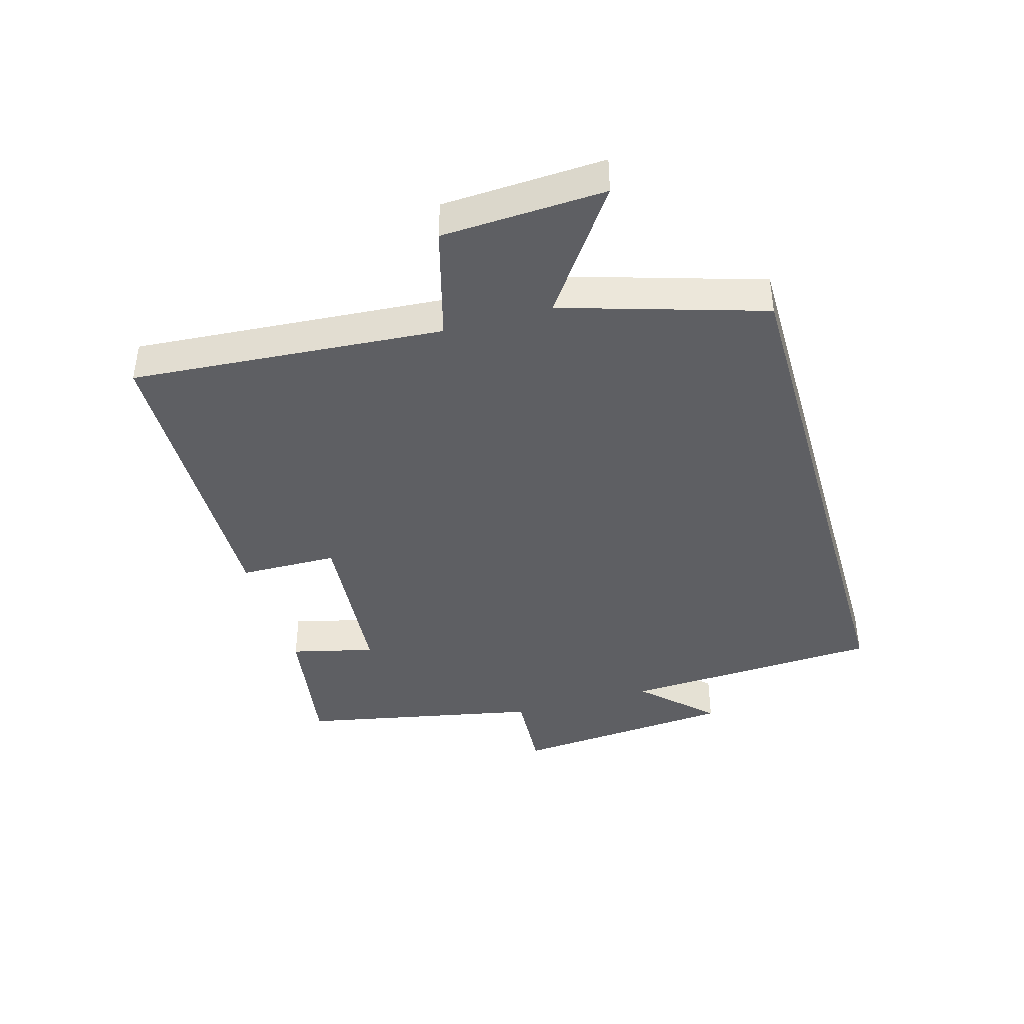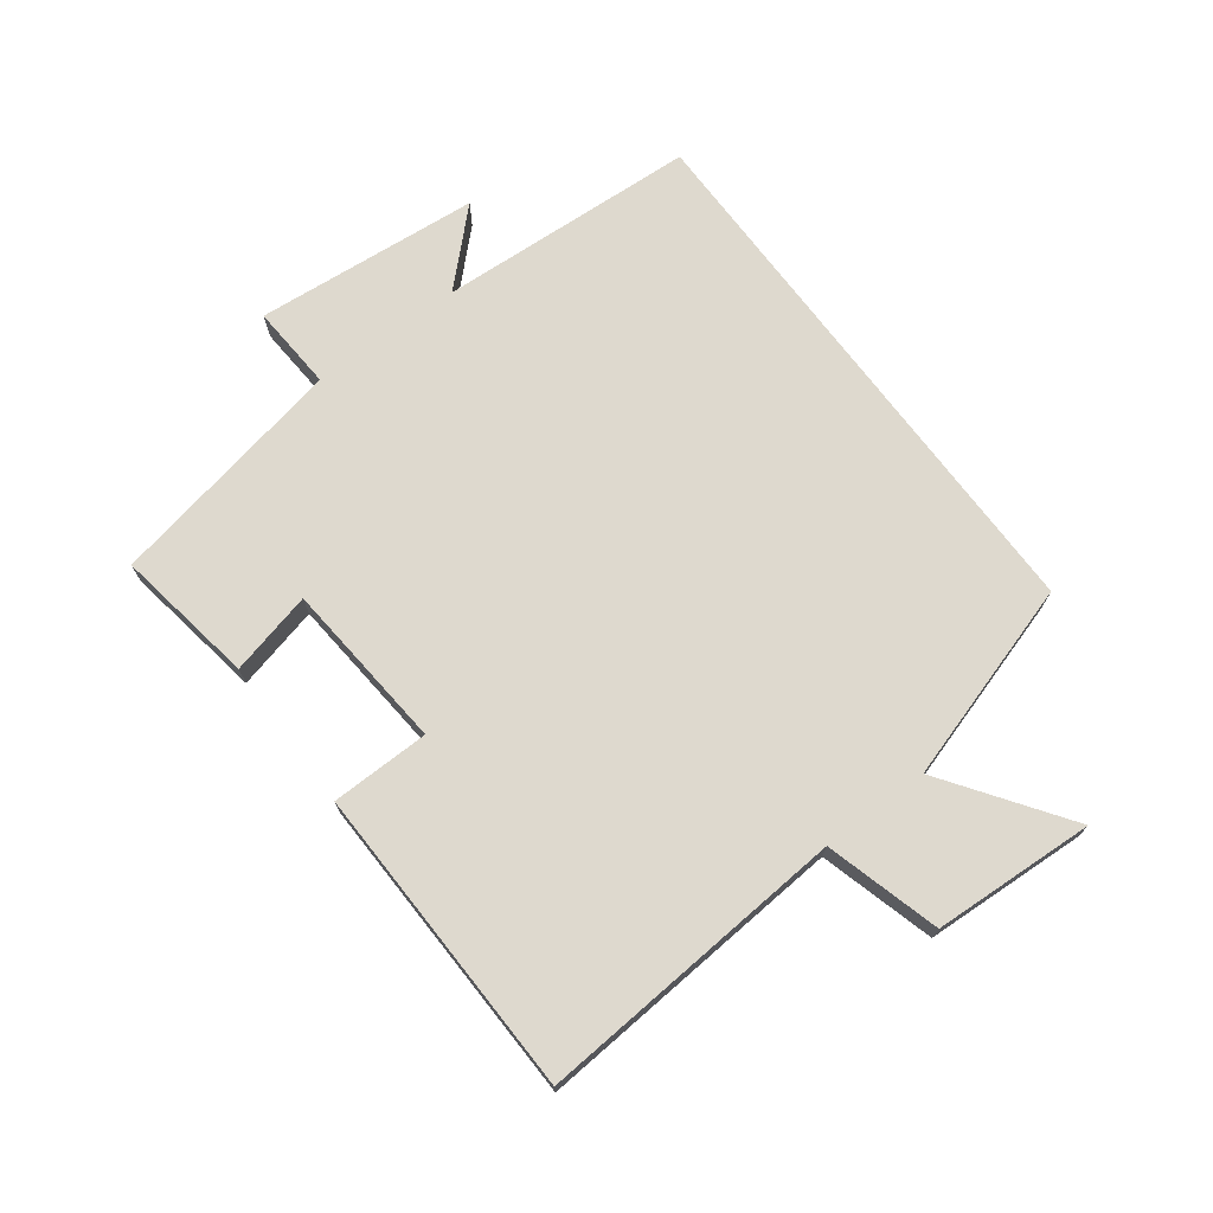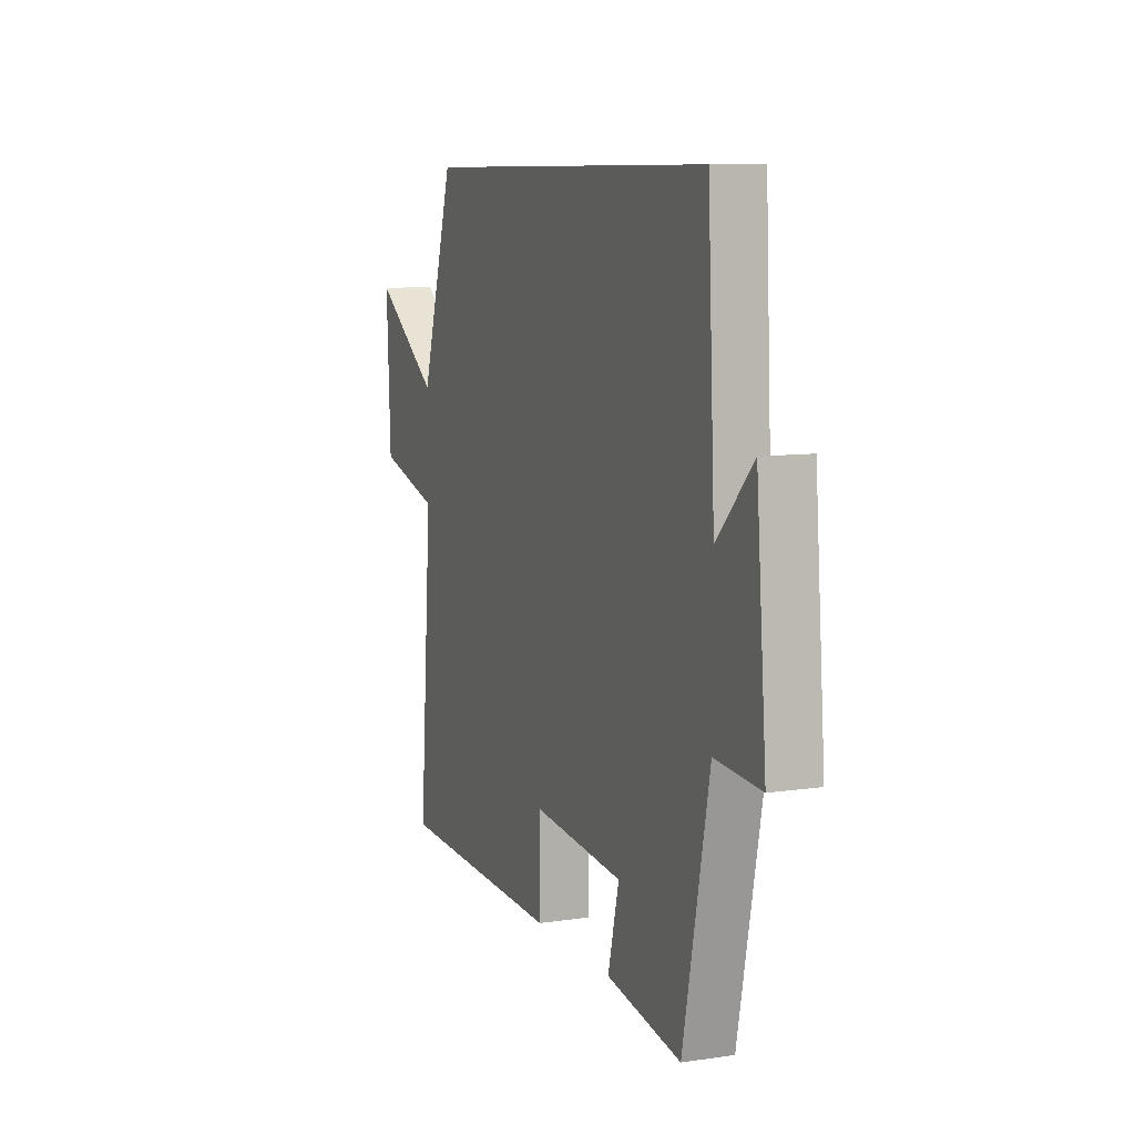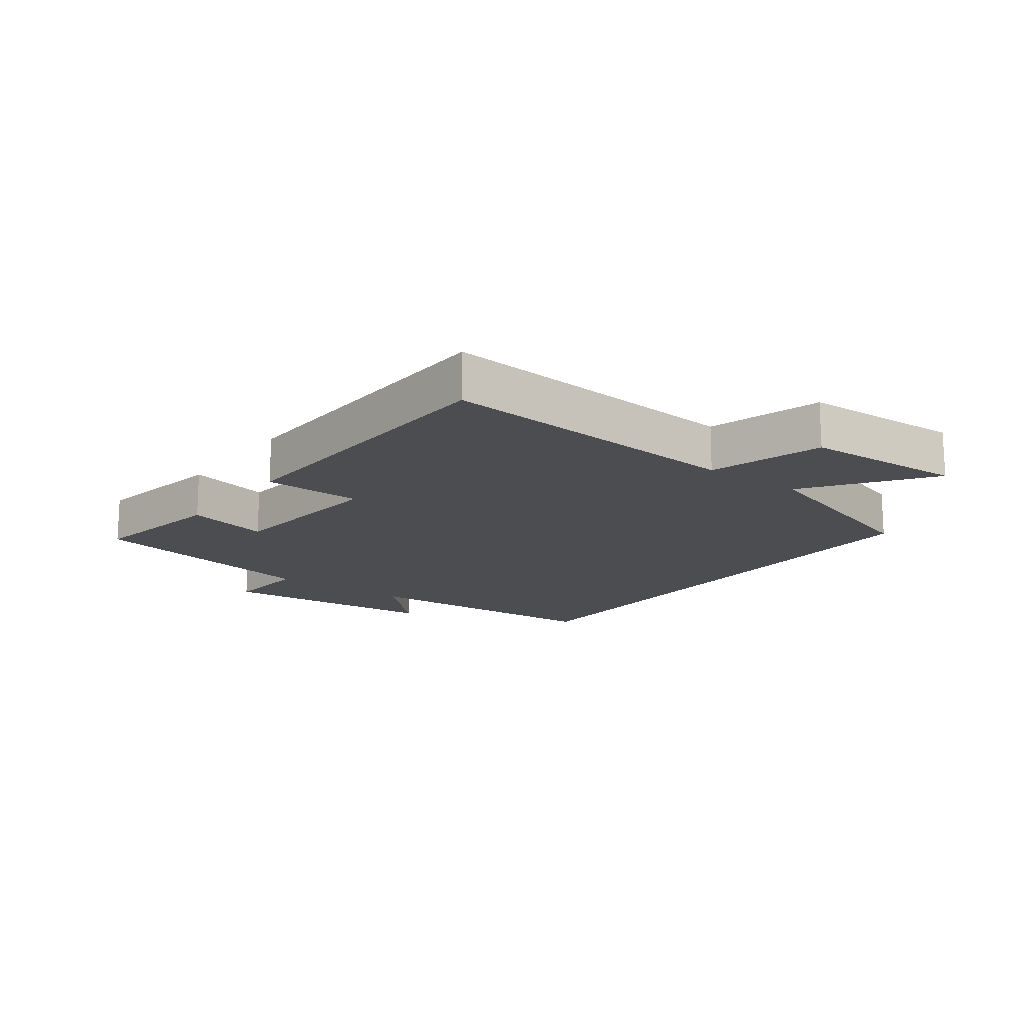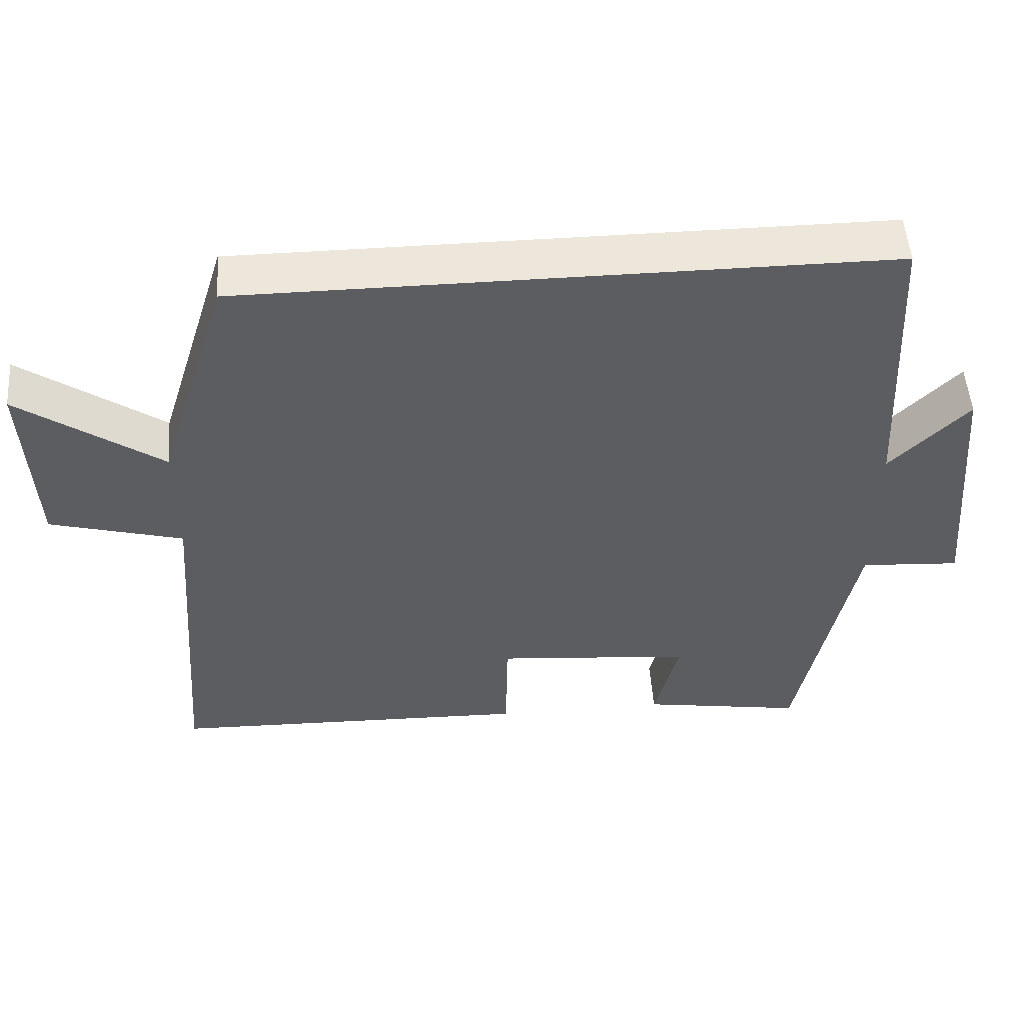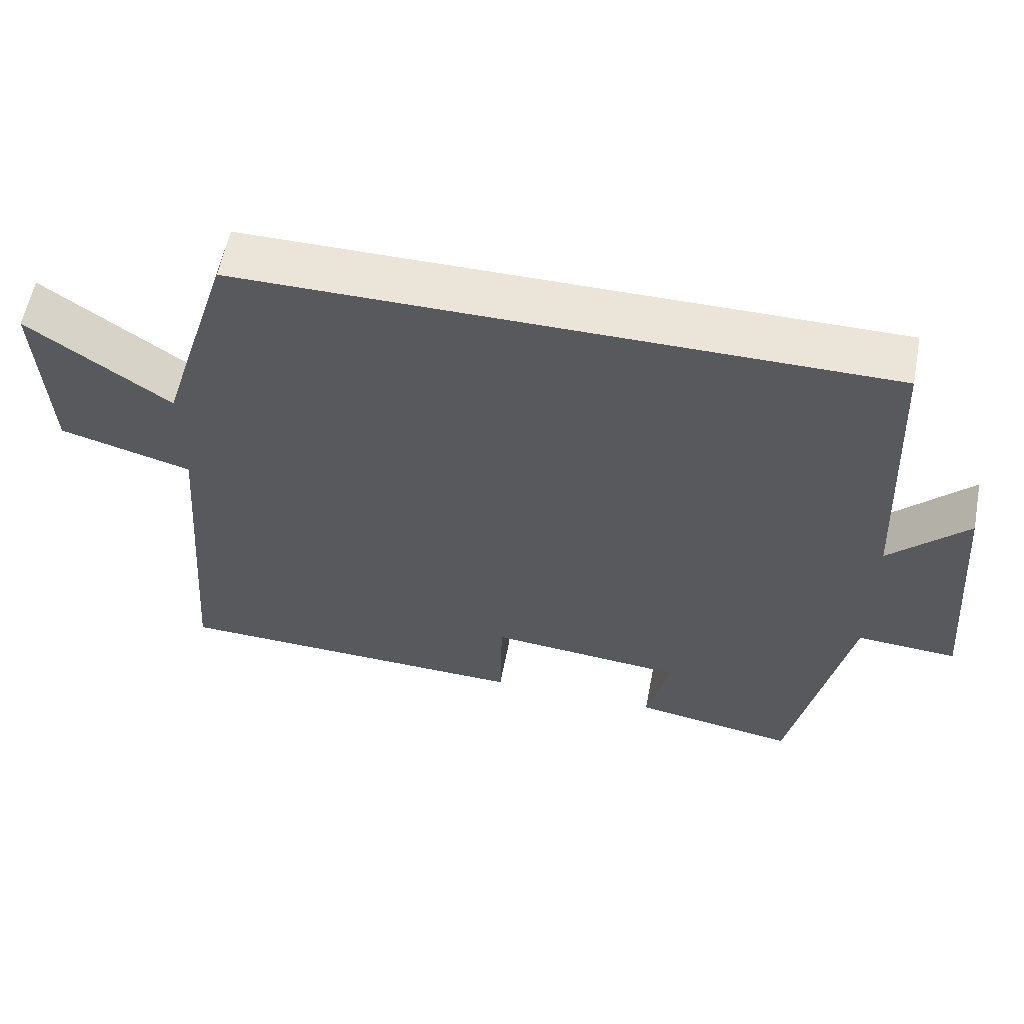
<metadata>
{"format":"obj","ext":"obj","renderer":"f3d","projection":"perspective","resolution":1024,"background":"white","views":[{"elev":-40.9,"azim":-73.8,"up":"+Y"},{"elev":71.4,"azim":-126.7,"up":"+Y"},{"elev":8.9,"azim":68.5,"up":"+Z"},{"elev":-15.7,"azim":-126.8,"up":"+Y"},{"elev":52.0,"azim":-4.3,"up":"+Z"},{"elev":58.8,"azim":10.9,"up":"+Z"}]}
</metadata>
<code>
v -0.539 0.07 -0.486
v -0.5 0.07 0.01
v -0.682 0.07 0.061
v -0.694 0.07 0.319
v -0.5 0.07 0.182
v -0.401 0.07 0.5
v 0.479 0.07 0.5
v 0.5 0.07 0.086
v 0.607 0.07 0.195
v 0.637 0.07 -0.163
v 0.5 0.07 -0.154
v 0.422 0.07 -0.537
v 0.199 0.07 -0.5
v 0.232 0.07 -0.367
v -0.038 0.07 -0.343
v -0.041 0.07 -0.5
v -0.539 0 -0.486
v -0.5 0 0.01
v -0.682 0 0.061
v -0.694 0 0.319
v -0.5 0 0.182
v -0.401 0 0.5
v 0.479 0 0.5
v 0.5 0 0.086
v 0.607 0 0.195
v 0.637 0 -0.163
v 0.5 0 -0.154
v 0.422 0 -0.537
v 0.199 0 -0.5
v 0.232 0 -0.367
v -0.038 0 -0.343
v -0.041 0 -0.5
f 15 16 1 2
f 14 15 2
f 11 12 13 14
f 11 14 2
f 8 9 10 11
f 5 6 7 8
f 5 8 11 2
f 2 3 4 5
f 18 17 32 31
f 18 31 30
f 30 29 28 27
f 18 30 27
f 27 26 25 24
f 24 23 22 21
f 18 27 24 21
f 21 20 19 18
f 1 17 18 2
f 2 18 19 3
f 3 19 20 4
f 4 20 21 5
f 5 21 22 6
f 6 22 23 7
f 7 23 24 8
f 8 24 25 9
f 9 25 26 10
f 10 26 27 11
f 11 27 28 12
f 12 28 29 13
f 13 29 30 14
f 14 30 31 15
f 15 31 32 16
f 16 32 17 1

</code>
